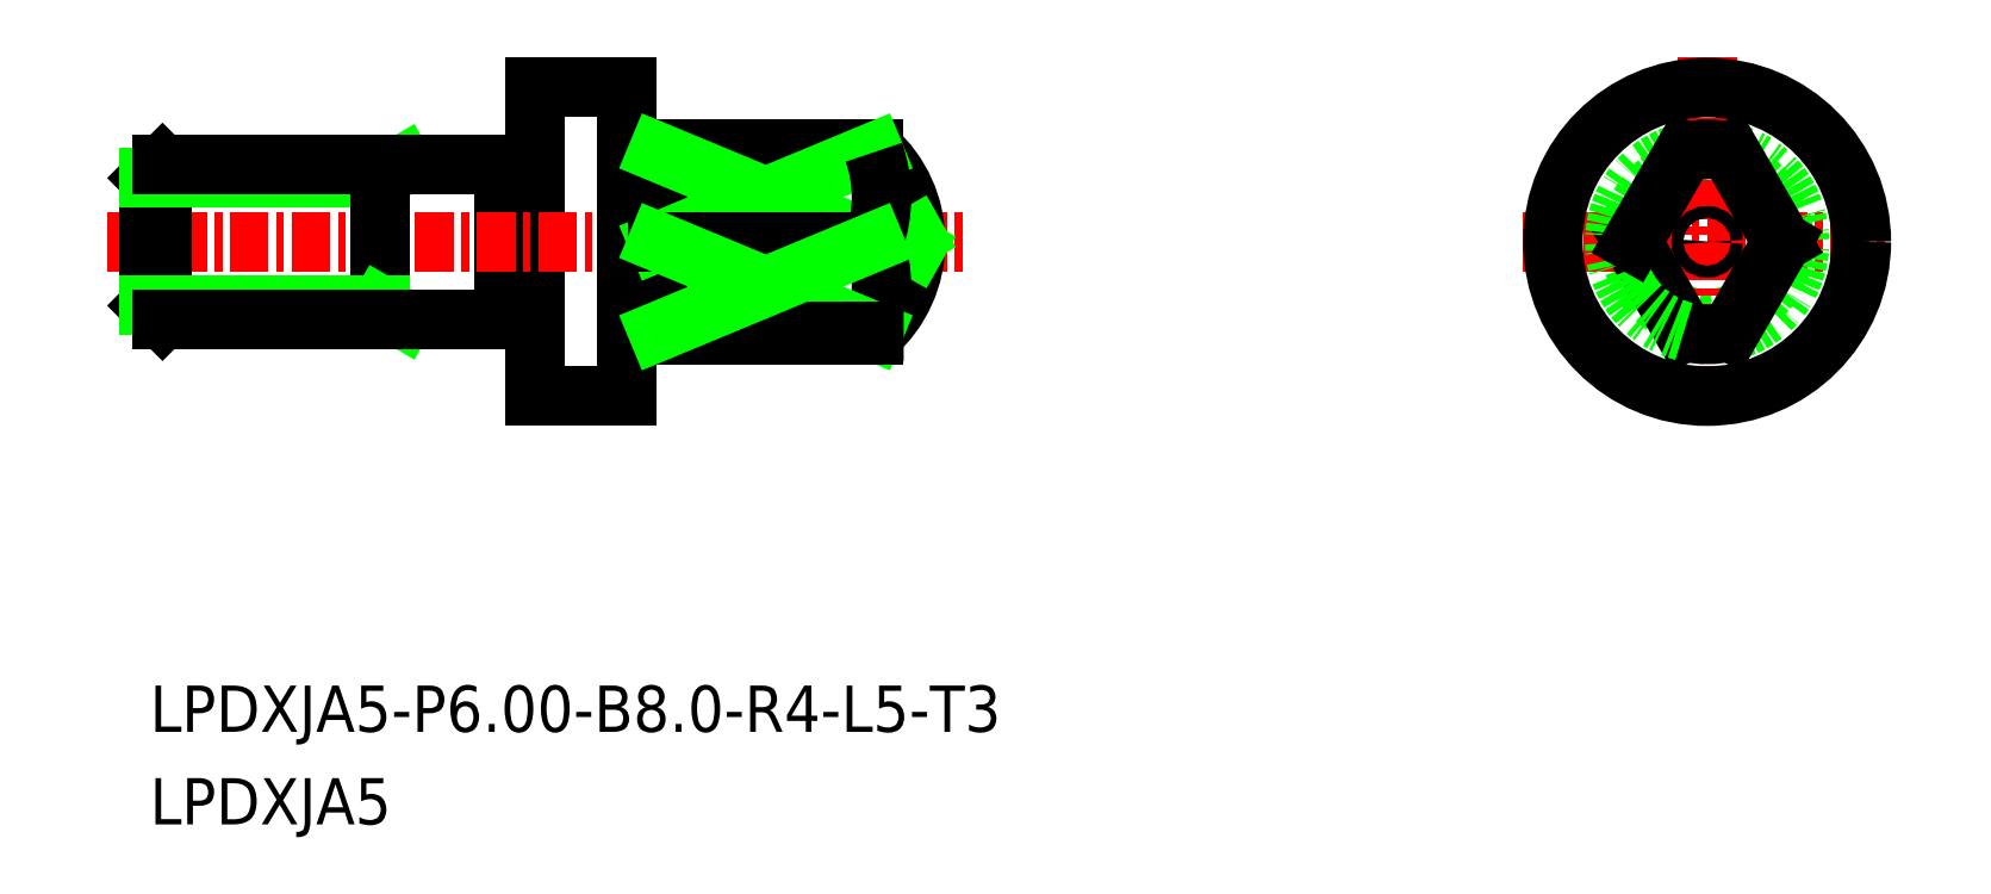
<metadata>
{"format":"dxf","ext":"dxf","renderer":"ezdxf+matplotlib","layout":"modelspace","background":"white","min_lineweight":24,"dpi":150}
</metadata>
<code>
0
SECTION
2
ENTITIES
0
TEXT
8
0
10
-1889
20
-597.6
30
0
40
1.5
1
LPDXJA5
0
TEXT
8
0
10
-1889
20
-594.6
30
0
40
1.5
1
LPDXJA5-P6-B8-R4-L5-T3
0
CIRCLE
8
0
10
-1839
20
-578.7
30
0
40
2.5
0
LINE
8
CENTER
10
-1845
20
-578.7
30
0
11
-1833
21
-578.7
31
0
0
LINE
8
CENTER
10
-1839
20
-572.7
30
0
11
-1839
21
-584.7
31
0
0
LINE
8
0
10
-1877
20
-576.4
30
0
11
-1877
21
-576.4
31
0
0
LINE
8
0
10
-1877
20
-573.7
30
0
11
-1877
21
-583.7
31
0
0
LINE
8
0
10
-1878
20
-576.2
30
0
11
-1878
21
-581.2
31
0
0
LINE
8
CENTER
10
-1890
20
-578.7
30
0
11
-1863
21
-578.7
31
0
0
LINE
8
0
10
-1877
20
-573.7
30
0
11
-1874
21
-573.7
31
0
0
LINE
8
0
10
-1877
20
-583.7
30
0
11
-1874
21
-583.7
31
0
0
LINE
8
0
10
-1874
20
-573.7
30
0
11
-1874
21
-583.7
31
0
0
CIRCLE
8
0
10
-1839
20
-578.7
30
0
40
5
0
LINE
8
0
10
-1866
20
-575.7
30
0
11
-1866
21
-575.8
31
0
0
LINE
8
0
10
-1873
20
-581.7
30
0
11
-1866
21
-581.7
31
0
0
LINE
8
0
10
-1873
20
-575.7
30
0
11
-1866
21
-575.7
31
0
0
LINE
8
0
10
-1873
20
-575.7
30
0
11
-1873
21
-581.7
31
0
0
ARC
8
0
10
-1877
20
-576.2
30
0
40
0.2
50
270
51
0
0
ARC
8
0
10
-1877
20
-576.2
30
0
40
0.2
50
180
51
270
0
ARC
8
0
10
-1877
20
-581.2
30
0
40
0.2
50
90
51
180
0
ARC
8
0
10
-1877
20
-581.2
30
0
40
0.2
50
0
51
90
0
LINE
8
0
10
-1877
20
-581
30
0
11
-1877
21
-581
31
0
0
LINE
8
0
10
-1873
20
-581.5
30
0
11
-1873
21
-581.5
31
0
0
ARC
8
0
10
-1873
20
-581.7
30
0
40
0.2
50
90
51
180
0
ARC
8
0
10
-1873
20
-581.7
30
0
40
0.2
50
7e-15
51
90
0
ARC
8
0
10
-1873
20
-575.7
30
0
40
0.2
50
270
51
7e-15
0
ARC
8
0
10
-1873
20
-575.7
30
0
40
0.2
50
180
51
270
0
LINE
8
0
10
-1873
20
-575.9
30
0
11
-1873
21
-575.9
31
0
0
ARC
8
0
10
-1868
20
-578.7
30
0
40
4
50
311.4
51
48.59
0
CIRCLE
8
0
10
-1839
20
-578.7
30
0
40
0.192
0
LINE
8
0
10
-1864
20
-578.9
30
0
11
-1865
21
-578.7
31
0
0
LINE
8
0
10
-1864
20
-578.5
30
0
11
-1865
21
-578.7
31
0
0
ARC
8
0
10
-1839
20
-578.7
30
0
40
3
50
284.5
51
75.52
0
LINE
8
0
10
-1836
20
-578.7
30
0
11
-1838
21
-581.6
31
0
0
ARC
8
0
10
-1839
20
-578.7
30
0
40
3
50
256.1
51
284.5
0
LINE
8
0
10
-1841
20
-578.7
30
0
11
-1839
21
-581.6
31
0
0
ARC
8
0
10
-1839
20
-578.7
30
0
40
3
50
104.5
51
255.5
0
LINE
8
0
10
-1841
20
-578.7
30
0
11
-1839
21
-575.8
31
0
0
LINE
8
0
10
-1836
20
-578.7
30
0
11
-1838
21
-575.8
31
0
0
ARC
8
0
10
-1839
20
-578.7
30
0
40
3
50
75.52
51
103.9
0
LINE
8
0
10
-1866
20
-575.8
30
0
11
-1873
21
-575.8
31
0
0
LINE
8
0
10
-1873
20
-575.8
30
0
11
-1866
21
-578.7
31
0
0
LINE
8
0
10
-1866
20
-575.8
30
0
11
-1873
21
-578.7
31
0
0
LINE
8
0
10
-1873
20
-578.7
30
0
11
-1866
21
-578.7
31
0
0
ARC
8
0
10
-1870
20
-577.2
30
0
40
4.368
50
340.6
51
19.42
0
ARC
8
0
10
-1870
20
-580.1
30
0
40
4.368
50
340.6
51
19.42
0
LINE
8
0
10
-1866
20
-581.6
30
0
11
-1873
21
-578.7
31
0
0
LINE
8
0
10
-1866
20
-581.6
30
0
11
-1873
21
-581.6
31
0
0
LINE
8
0
10
-1866
20
-581.7
30
0
11
-1866
21
-581.6
31
0
0
LINE
8
0
10
-1873
20
-581.6
30
0
11
-1866
21
-578.7
31
0
0
LINE
8
0
10
-1882
20
-576.6
30
0
11
-1881
21
-576.2
31
0
0
LINE
8
0
10
-1882
20
-576.2
30
0
11
-1882
21
-581.2
31
0
0
LINE
8
0
10
-1889
20
-576.2
30
0
11
-1889
21
-576.6
31
0
0
LINE
8
0
10
-1889
20
-581.2
30
0
11
-1889
21
-576.2
31
0
0
LINE
8
0
10
-1889
20
-580.8
30
0
11
-1889
21
-576.6
31
0
0
LINE
8
0
10
-1889
20
-576.6
30
0
11
-1882
21
-576.6
31
0
0
LINE
8
0
10
-1889
20
-576.2
30
0
11
-1882
21
-576.2
31
0
0
LINE
8
0
10
-1882
20
-581.2
30
0
11
-1882
21
-576.2
31
0
0
LINE
8
0
10
-1882
20
-576.2
30
0
11
-1878
21
-576.2
31
0
0
LINE
8
0
10
-1882
20
-580.8
30
0
11
-1881
21
-581.2
31
0
0
LINE
8
0
10
-1889
20
-580.8
30
0
11
-1889
21
-581.2
31
0
0
LINE
8
0
10
-1889
20
-580.8
30
0
11
-1882
21
-580.8
31
0
0
LINE
8
0
10
-1882
20
-581.2
30
0
11
-1889
21
-581.2
31
0
0
LINE
8
0
10
-1882
20
-581.2
30
0
11
-1878
21
-581.2
31
0
0
ENDSEC
0
EOF

</code>
